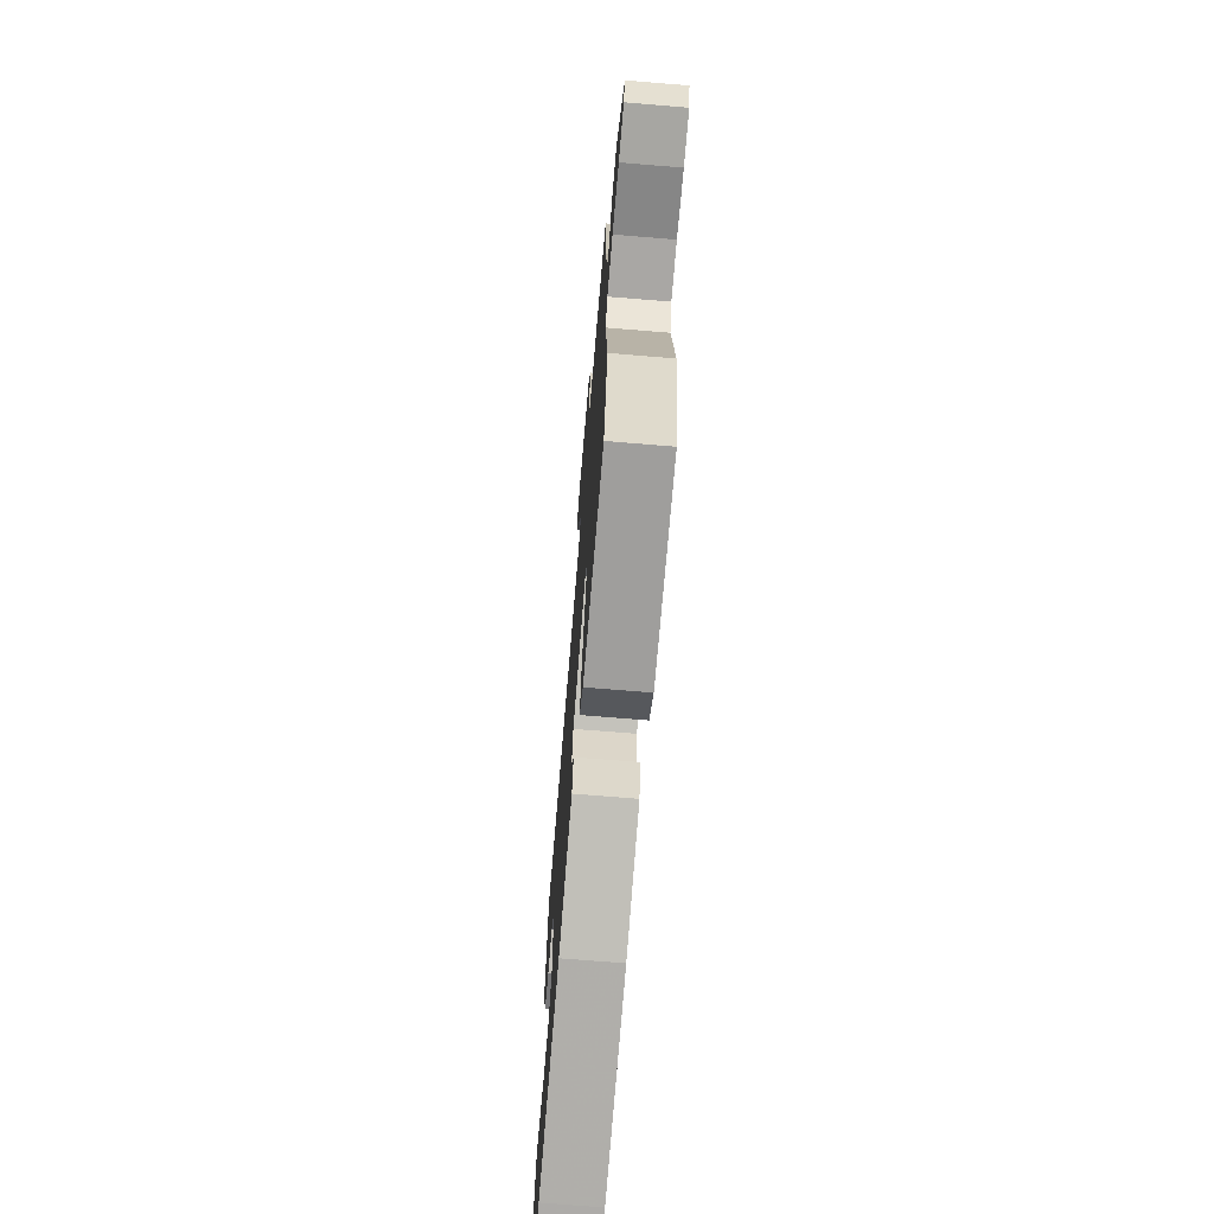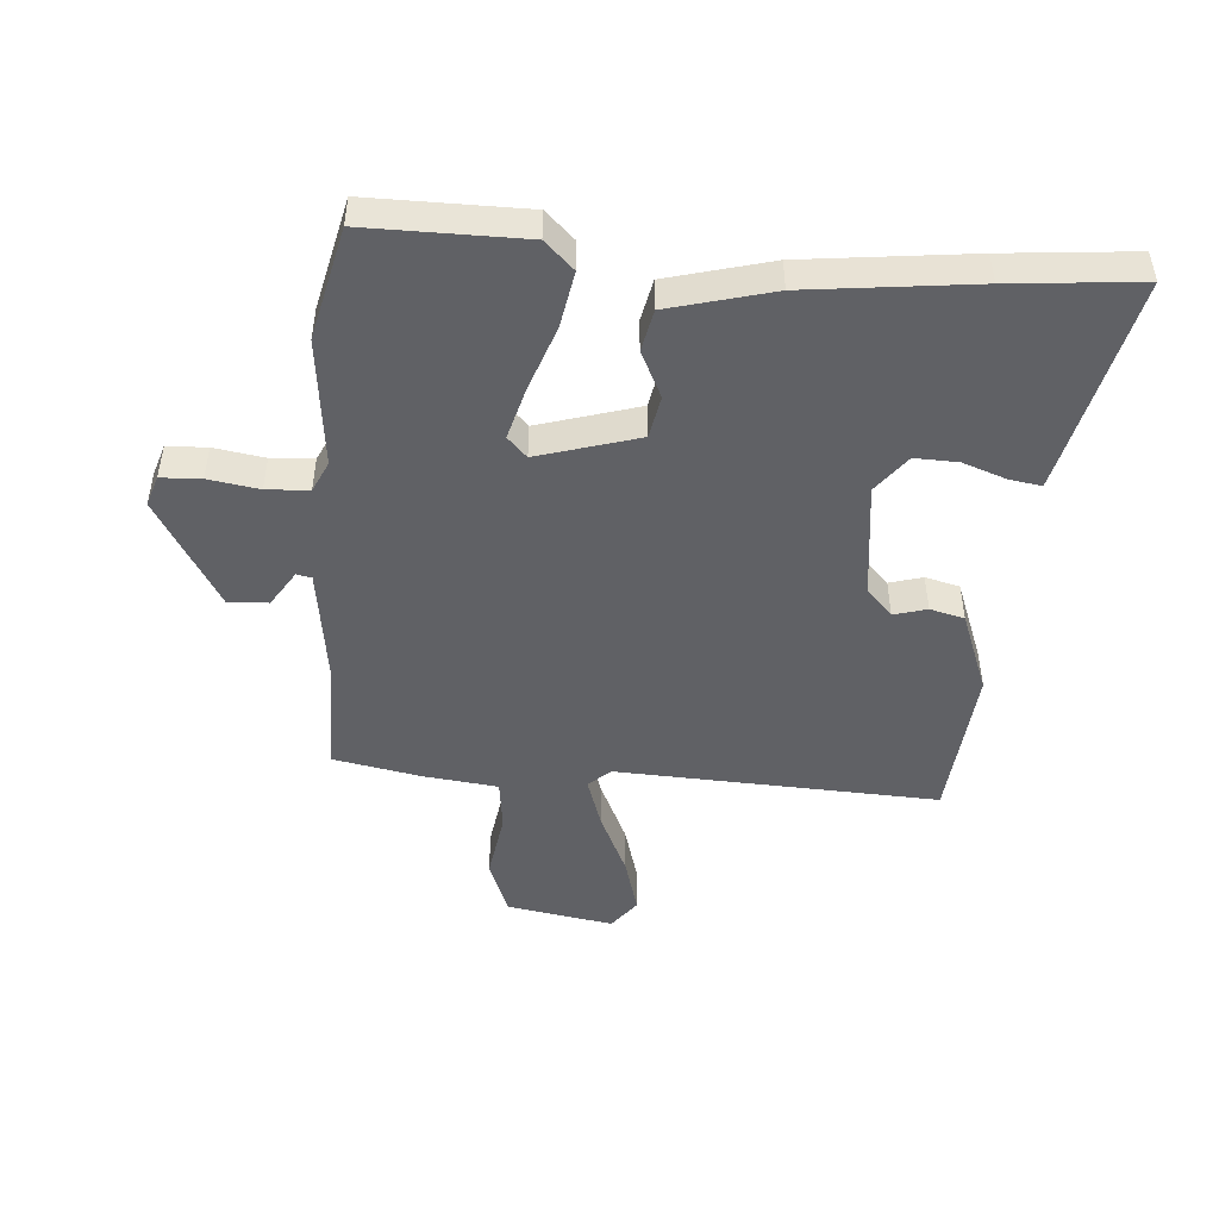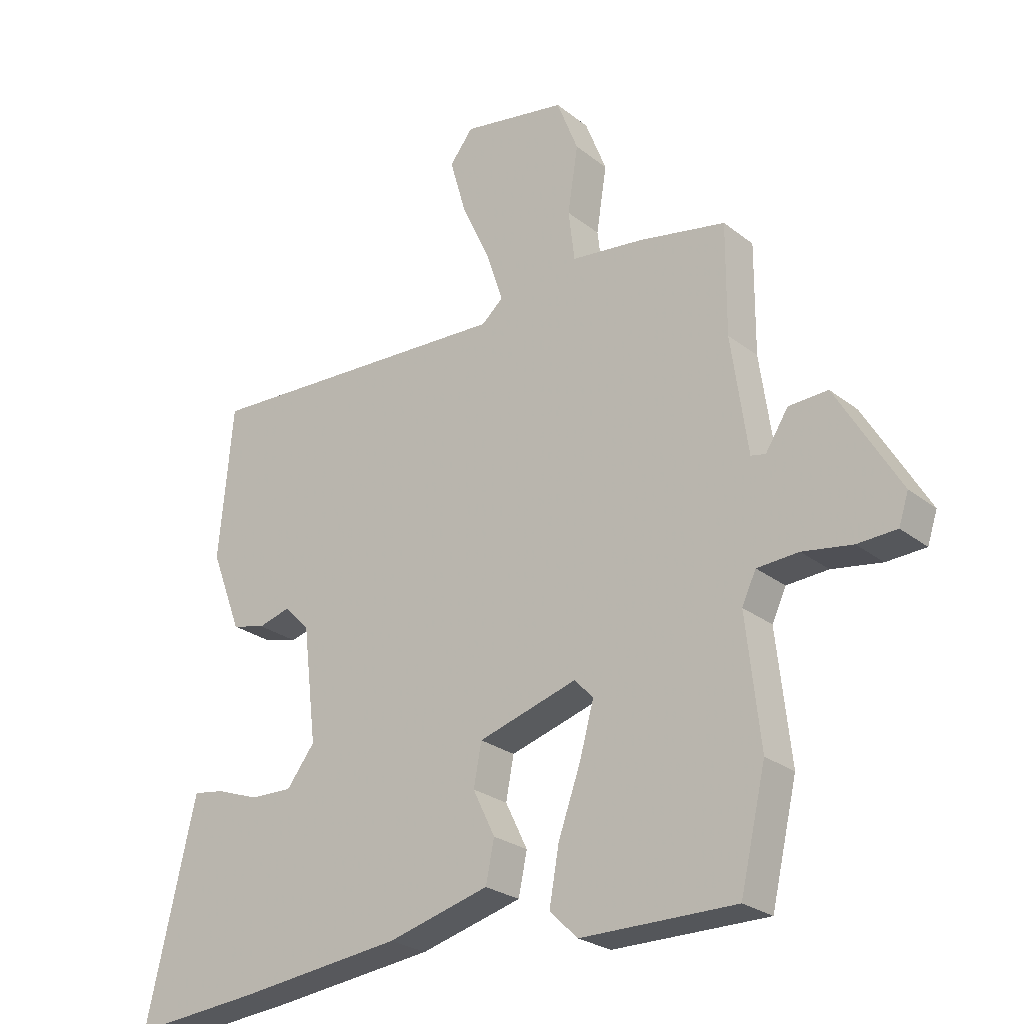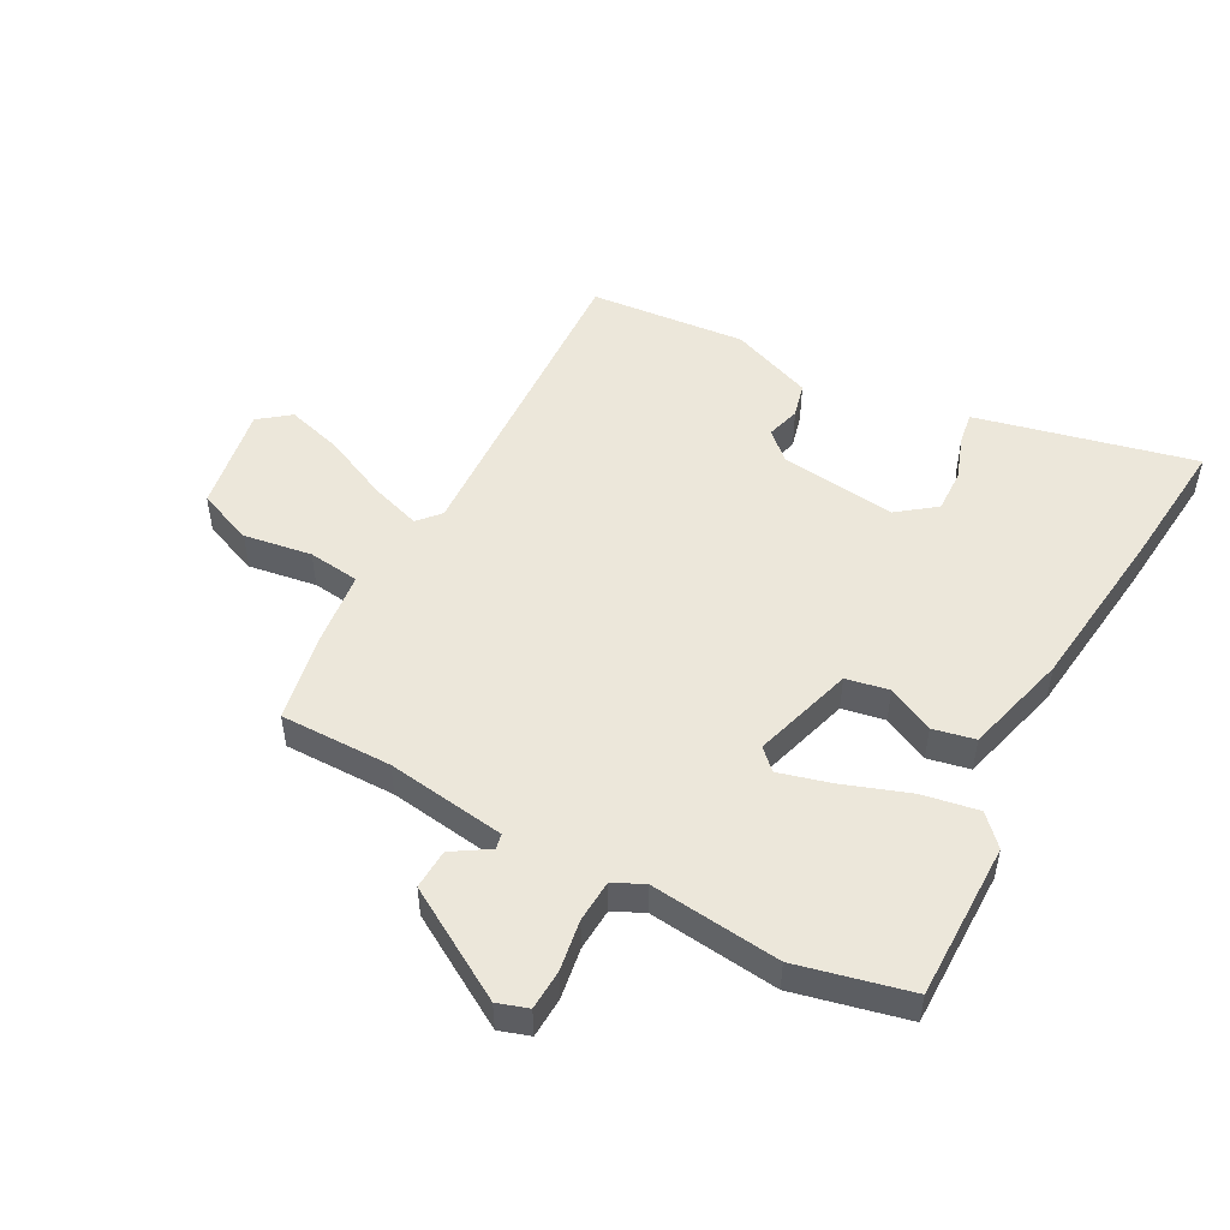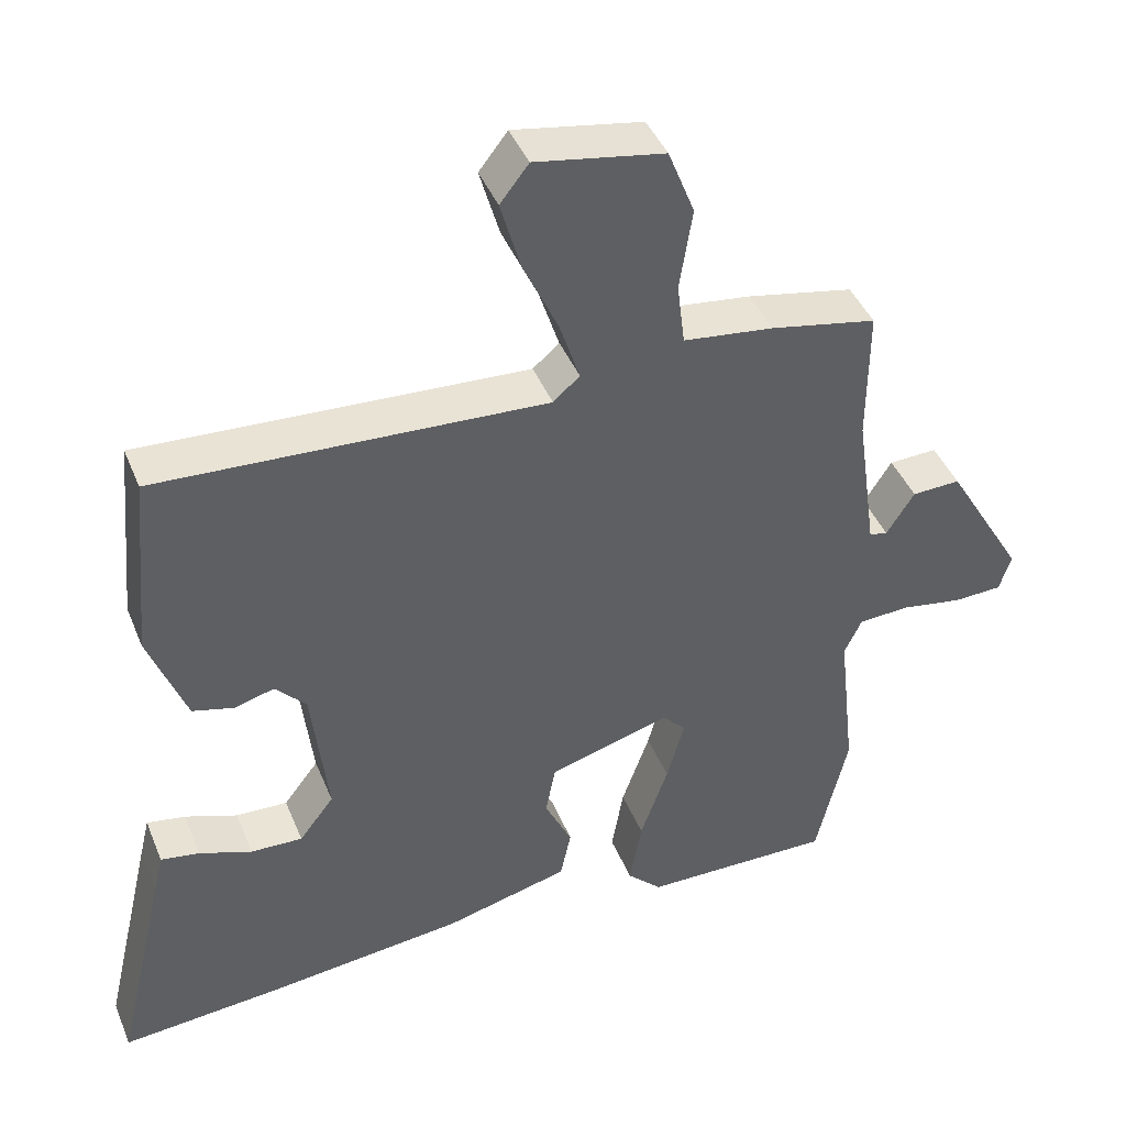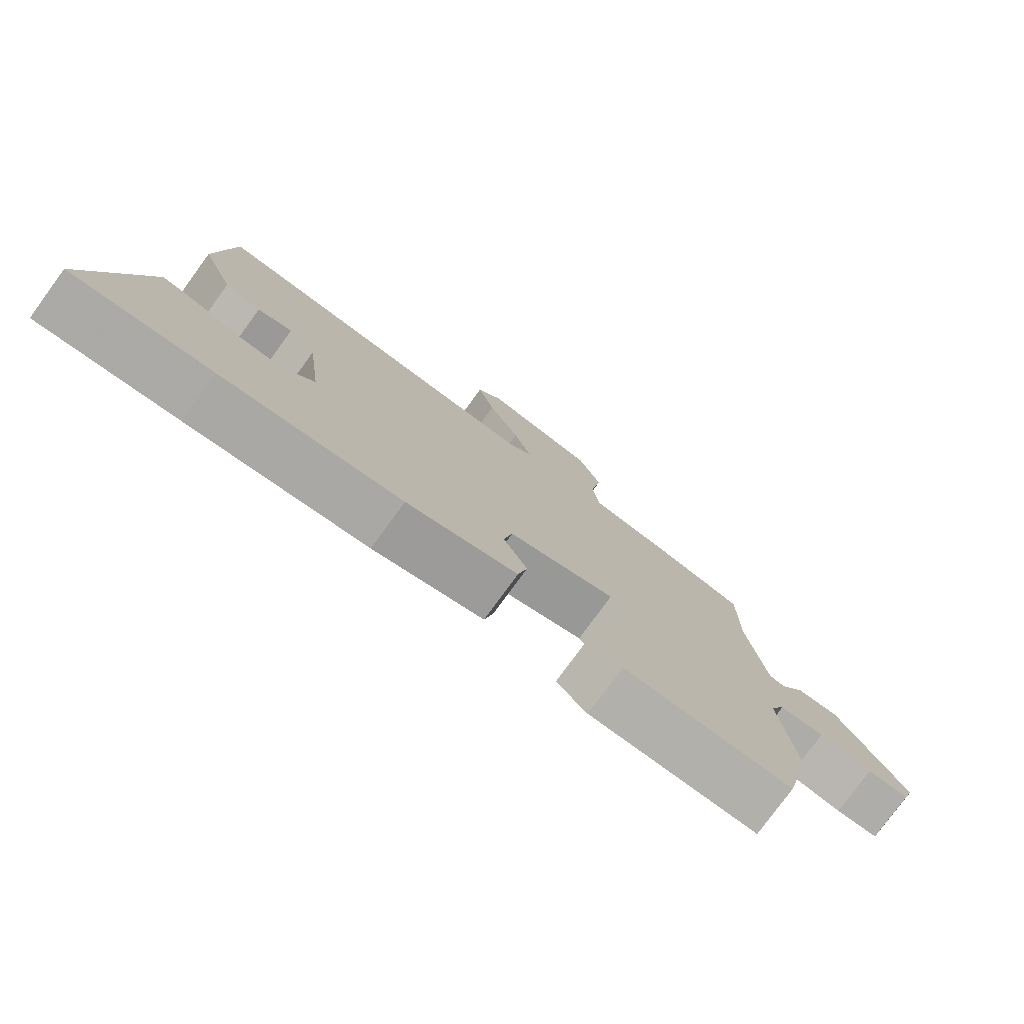
<metadata>
{"format":"obj","ext":"obj","renderer":"f3d","projection":"perspective","resolution":1024,"background":"white","views":[{"elev":-71.3,"azim":85.3,"up":"+Z"},{"elev":-48.0,"azim":175.6,"up":"+Y"},{"elev":-25.4,"azim":38.9,"up":"+Z"},{"elev":50.7,"azim":118.3,"up":"+Y"},{"elev":42.3,"azim":-21.1,"up":"+Z"},{"elev":-78.4,"azim":-36.2,"up":"+Z"}]}
</metadata>
<code>
v -0.342 0.07 -0.486
v -0.55 0.07 -0.505
v -0.481 0.07 -0.208
v -0.469 0.07 -0.158
v -0.418 0.07 -0.166
v -0.348 0.07 -0.191
v -0.279 0.07 -0.193
v -0.233 0.07 -0.133
v -0.255 0.07 0.053
v -0.296 0.07 0.096
v -0.349 0.07 0.081
v -0.404 0.07 0.095
v -0.454 0.07 0.226
v -0.431 0.07 0.475
v 0.083 0.07 0.451
v 0.118 0.07 0.482
v 0.091 0.07 0.564
v 0.044 0.07 0.666
v 0.018 0.07 0.757
v 0.056 0.07 0.806
v 0.226 0.07 0.777
v 0.261 0.07 0.688
v 0.244 0.07 0.58
v 0.254 0.07 0.498
v 0.373 0.07 0.484
v 0.514 0.07 0.457
v 0.513 0.07 0.279
v 0.54 0.07 0.089
v 0.564 0.07 0.084
v 0.601 0.07 0.142
v 0.665 0.07 0.145
v 0.769 0.07 -0.03
v 0.753 0.07 -0.079
v 0.689 0.07 -0.082
v 0.608 0.07 -0.069
v 0.54 0.07 -0.073
v 0.517 0.07 -0.122
v 0.54 0.07 -0.329
v 0.498 0.07 -0.509
v 0.246 0.07 -0.508
v 0.2 0.07 -0.464
v 0.216 0.07 -0.374
v 0.253 0.07 -0.27
v 0.276 0.07 -0.186
v 0.245 0.07 -0.154
v 0.084 0.07 -0.202
v 0.071 0.07 -0.27
v 0.107 0.07 -0.344
v 0.093 0.07 -0.411
v -0.073 0.07 -0.455
v -0.342 0 -0.486
v -0.55 0 -0.505
v -0.481 0 -0.208
v -0.469 0 -0.158
v -0.418 0 -0.166
v -0.348 0 -0.191
v -0.279 0 -0.193
v -0.233 0 -0.133
v -0.255 0 0.053
v -0.296 0 0.096
v -0.349 0 0.081
v -0.404 0 0.095
v -0.454 0 0.226
v -0.431 0 0.475
v 0.083 0 0.451
v 0.118 0 0.482
v 0.091 0 0.564
v 0.044 0 0.666
v 0.018 0 0.757
v 0.056 0 0.806
v 0.226 0 0.777
v 0.261 0 0.688
v 0.244 0 0.58
v 0.254 0 0.498
v 0.373 0 0.484
v 0.514 0 0.457
v 0.513 0 0.279
v 0.54 0 0.089
v 0.564 0 0.084
v 0.601 0 0.142
v 0.665 0 0.145
v 0.769 0 -0.03
v 0.753 0 -0.079
v 0.689 0 -0.082
v 0.608 0 -0.069
v 0.54 0 -0.073
v 0.517 0 -0.122
v 0.54 0 -0.329
v 0.498 0 -0.509
v 0.246 0 -0.508
v 0.2 0 -0.464
v 0.216 0 -0.374
v 0.253 0 -0.27
v 0.276 0 -0.186
v 0.245 0 -0.154
v 0.084 0 -0.202
v 0.071 0 -0.27
v 0.107 0 -0.344
v 0.093 0 -0.411
v -0.073 0 -0.455
f 1 2 3
f 50 1 3
f 49 50 3
f 48 49 3
f 47 48 3
f 46 47 3
f 45 46 3
f 41 42 43
f 40 41 43
f 39 40 43
f 38 39 43
f 37 38 43
f 36 37 43 44
f 33 34 35
f 32 33 35
f 31 32 35
f 30 31 35
f 29 30 35
f 28 29 35 36
f 36 44 45
f 28 36 45
f 27 28 45
f 26 27 45
f 25 26 45
f 24 25 45
f 21 22 23
f 20 21 23
f 19 20 23
f 18 19 23
f 17 18 23
f 16 17 23 24
f 13 14 15
f 12 13 15
f 11 12 15
f 10 11 15
f 16 24 45
f 15 16 45
f 10 15 45
f 9 10 45
f 3 4 5 6
f 3 6 7
f 8 9 45
f 7 8 45
f 45 7 3
f 53 52 51
f 53 51 100
f 53 100 99
f 53 99 98
f 53 98 97
f 53 97 96
f 53 96 95
f 93 92 91
f 93 91 90
f 93 90 89
f 93 89 88
f 93 88 87
f 94 93 87 86
f 85 84 83
f 85 83 82
f 85 82 81
f 85 81 80
f 85 80 79
f 86 85 79 78
f 95 94 86
f 95 86 78
f 95 78 77
f 95 77 76
f 95 76 75
f 95 75 74
f 73 72 71
f 73 71 70
f 73 70 69
f 73 69 68
f 73 68 67
f 74 73 67 66
f 65 64 63
f 65 63 62
f 65 62 61
f 65 61 60
f 95 74 66
f 95 66 65
f 95 65 60
f 95 60 59
f 56 55 54 53
f 57 56 53
f 95 59 58
f 95 58 57
f 53 57 95
f 1 51 52 2
f 2 52 53 3
f 3 53 54 4
f 4 54 55 5
f 5 55 56 6
f 6 56 57 7
f 7 57 58 8
f 8 58 59 9
f 9 59 60 10
f 10 60 61 11
f 11 61 62 12
f 12 62 63 13
f 13 63 64 14
f 14 64 65 15
f 15 65 66 16
f 16 66 67 17
f 17 67 68 18
f 18 68 69 19
f 19 69 70 20
f 20 70 71 21
f 21 71 72 22
f 22 72 73 23
f 23 73 74 24
f 24 74 75 25
f 25 75 76 26
f 26 76 77 27
f 27 77 78 28
f 28 78 79 29
f 29 79 80 30
f 30 80 81 31
f 31 81 82 32
f 32 82 83 33
f 33 83 84 34
f 34 84 85 35
f 35 85 86 36
f 36 86 87 37
f 37 87 88 38
f 38 88 89 39
f 39 89 90 40
f 40 90 91 41
f 41 91 92 42
f 42 92 93 43
f 43 93 94 44
f 44 94 95 45
f 45 95 96 46
f 46 96 97 47
f 47 97 98 48
f 48 98 99 49
f 49 99 100 50
f 50 100 51 1

</code>
